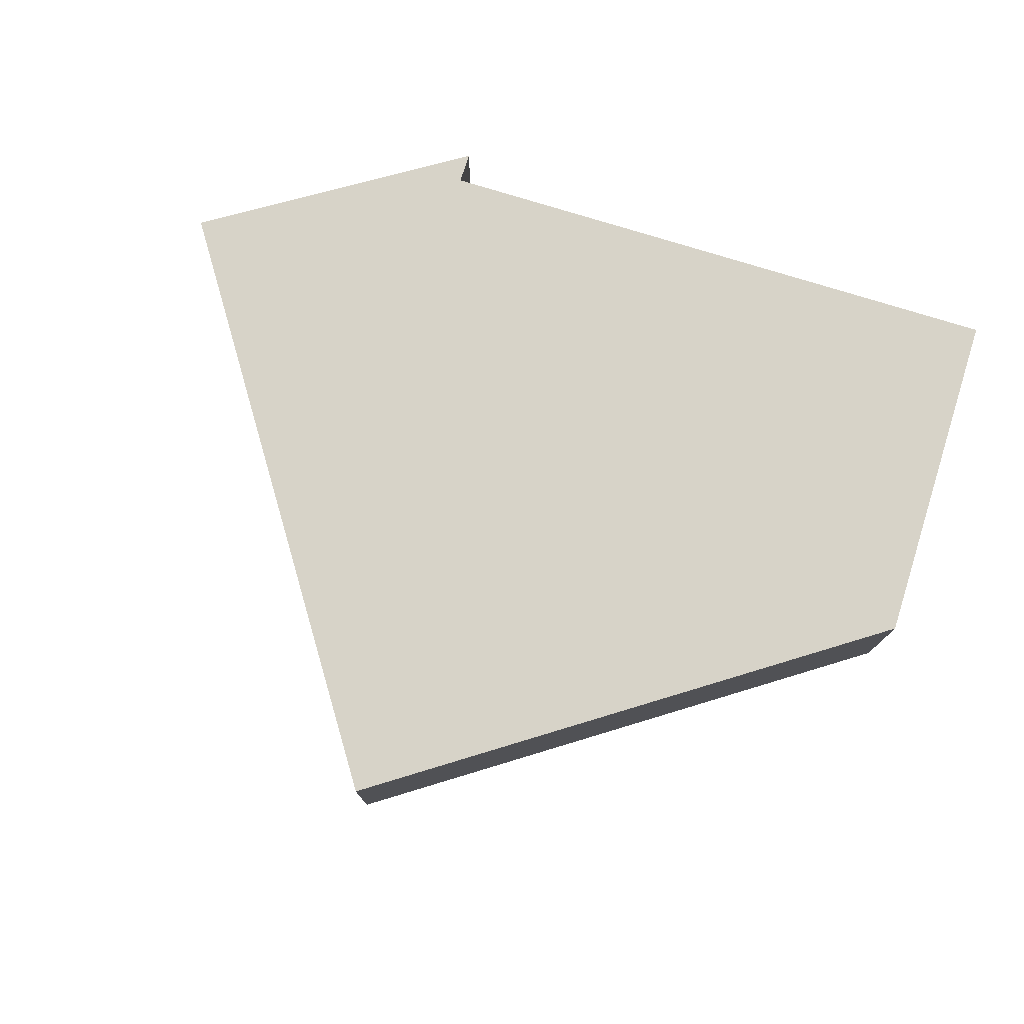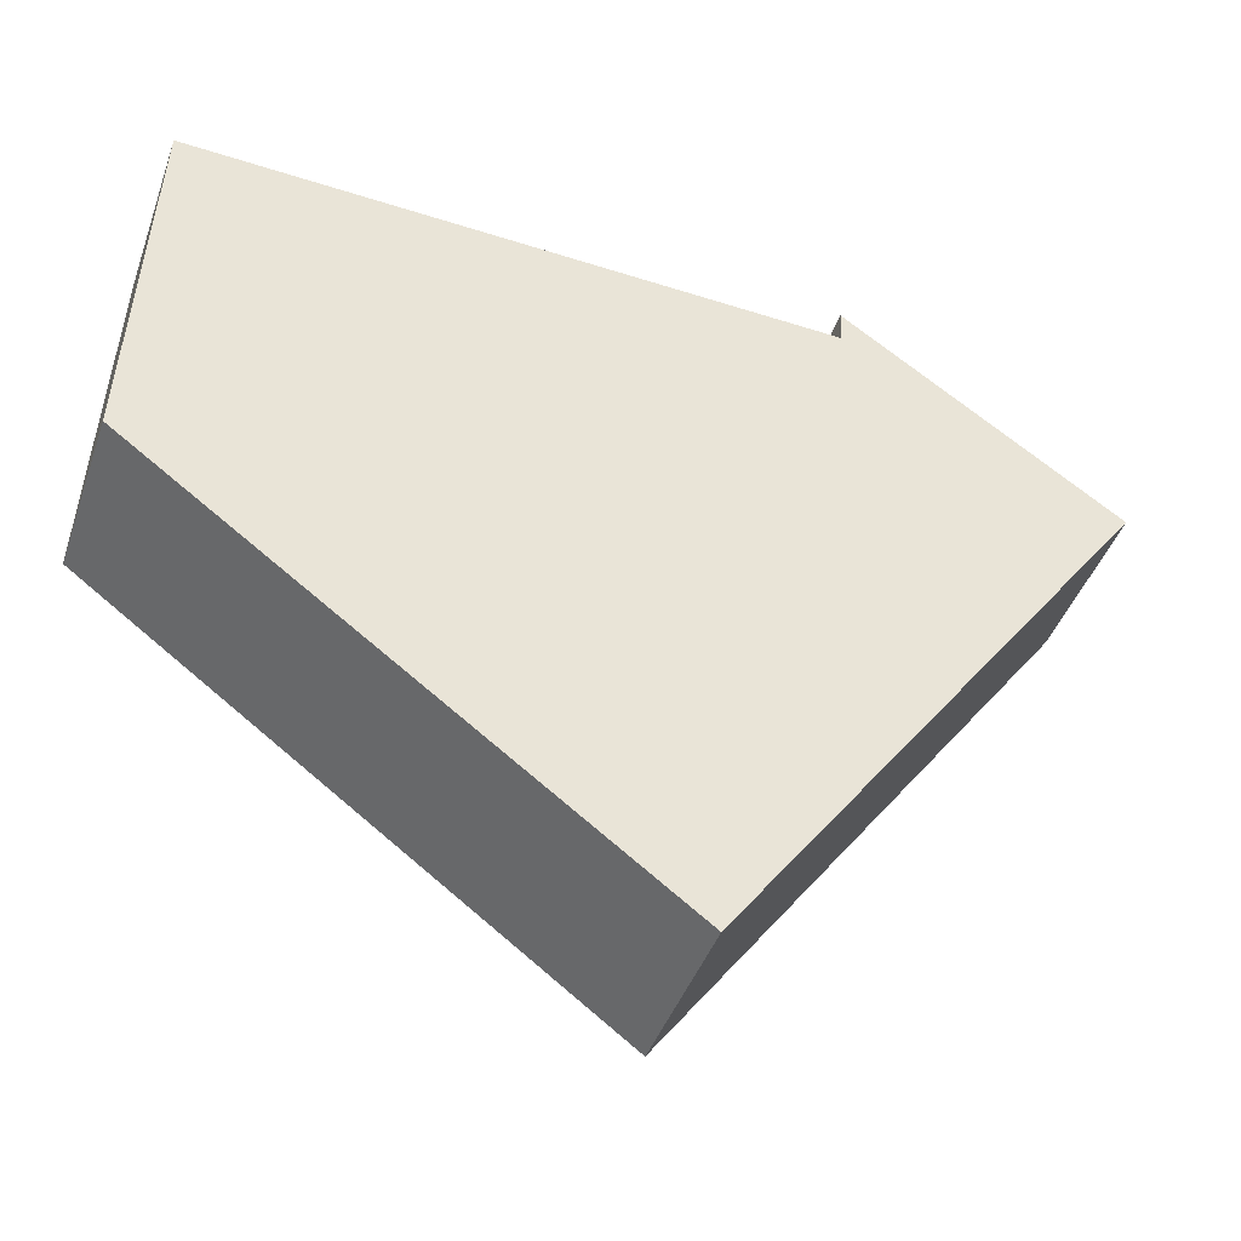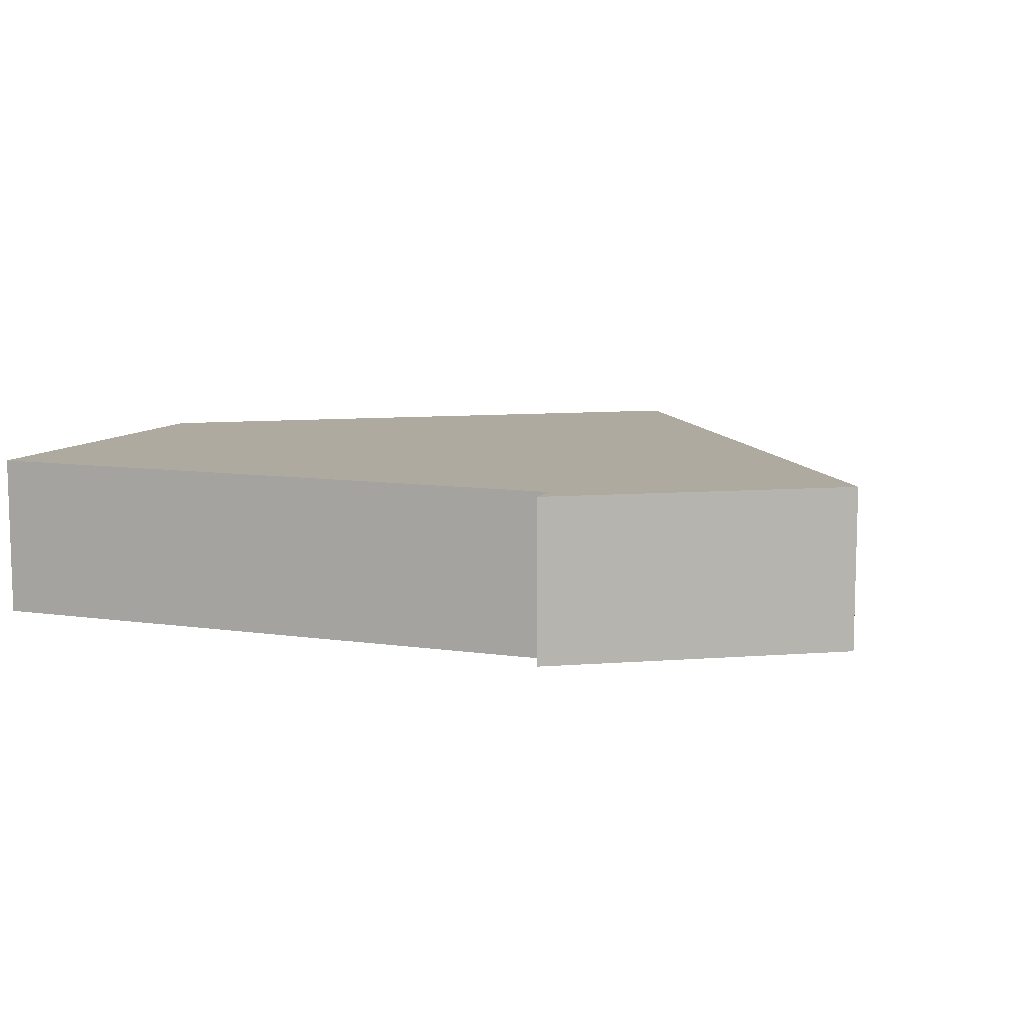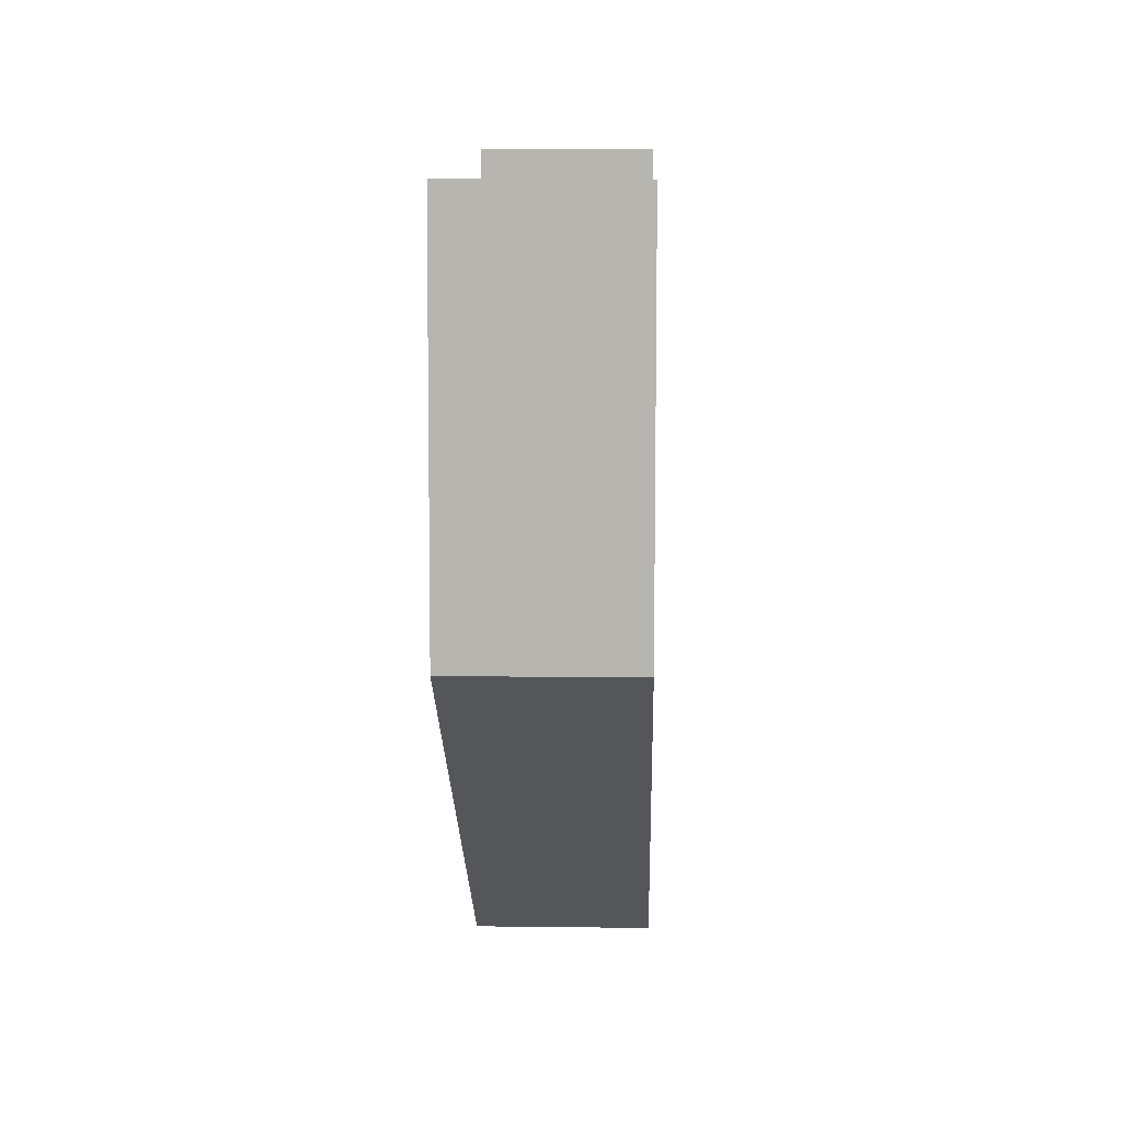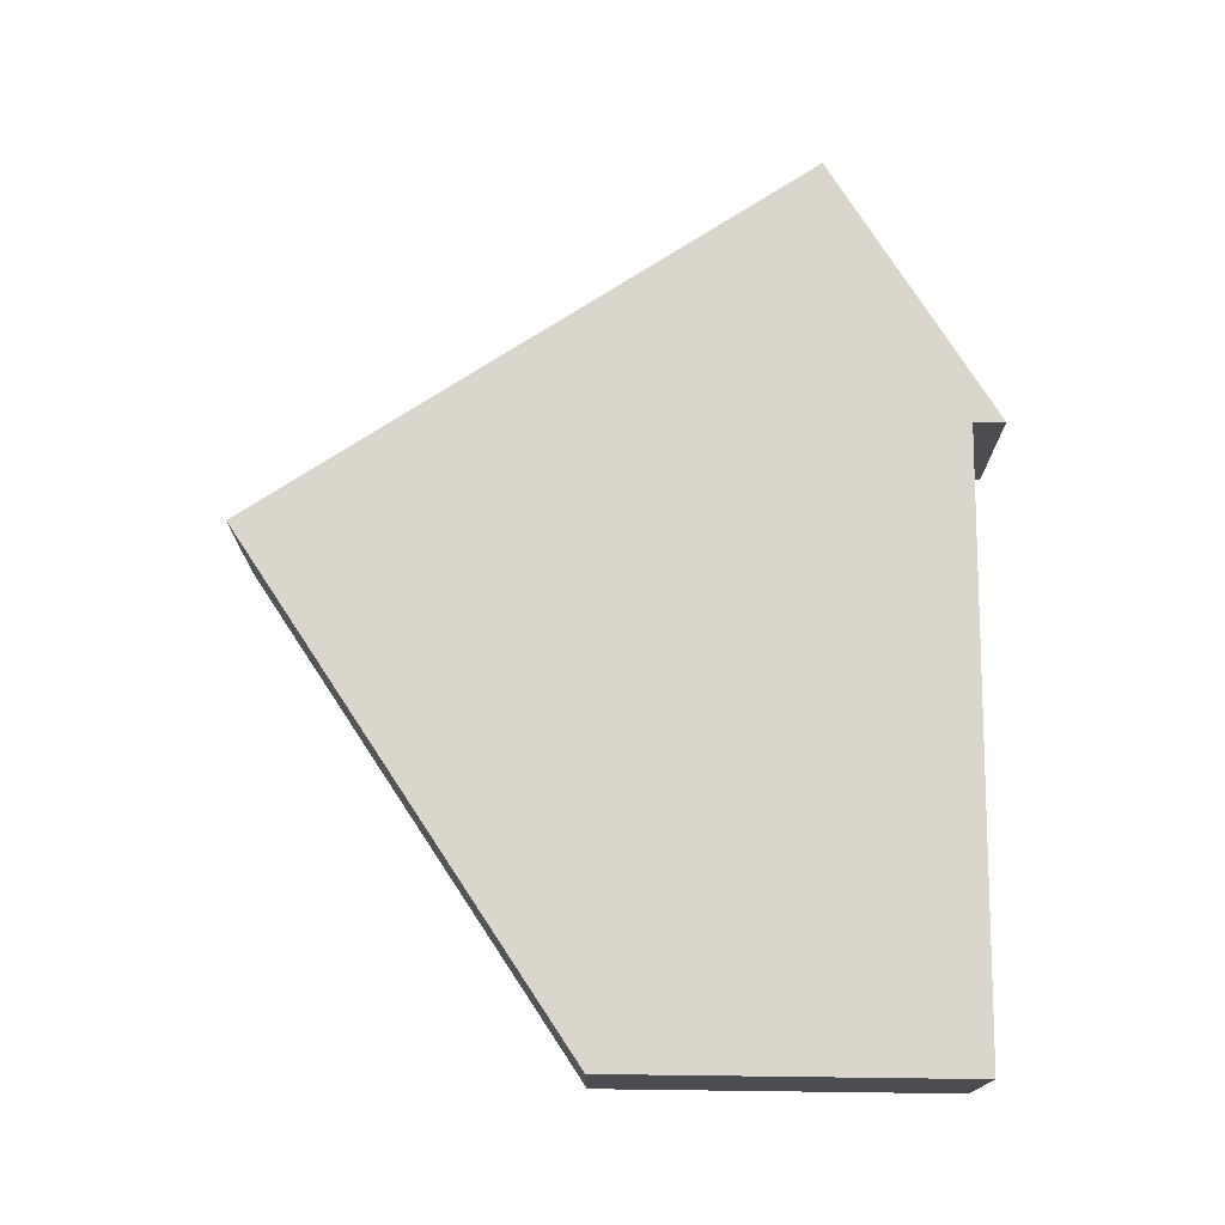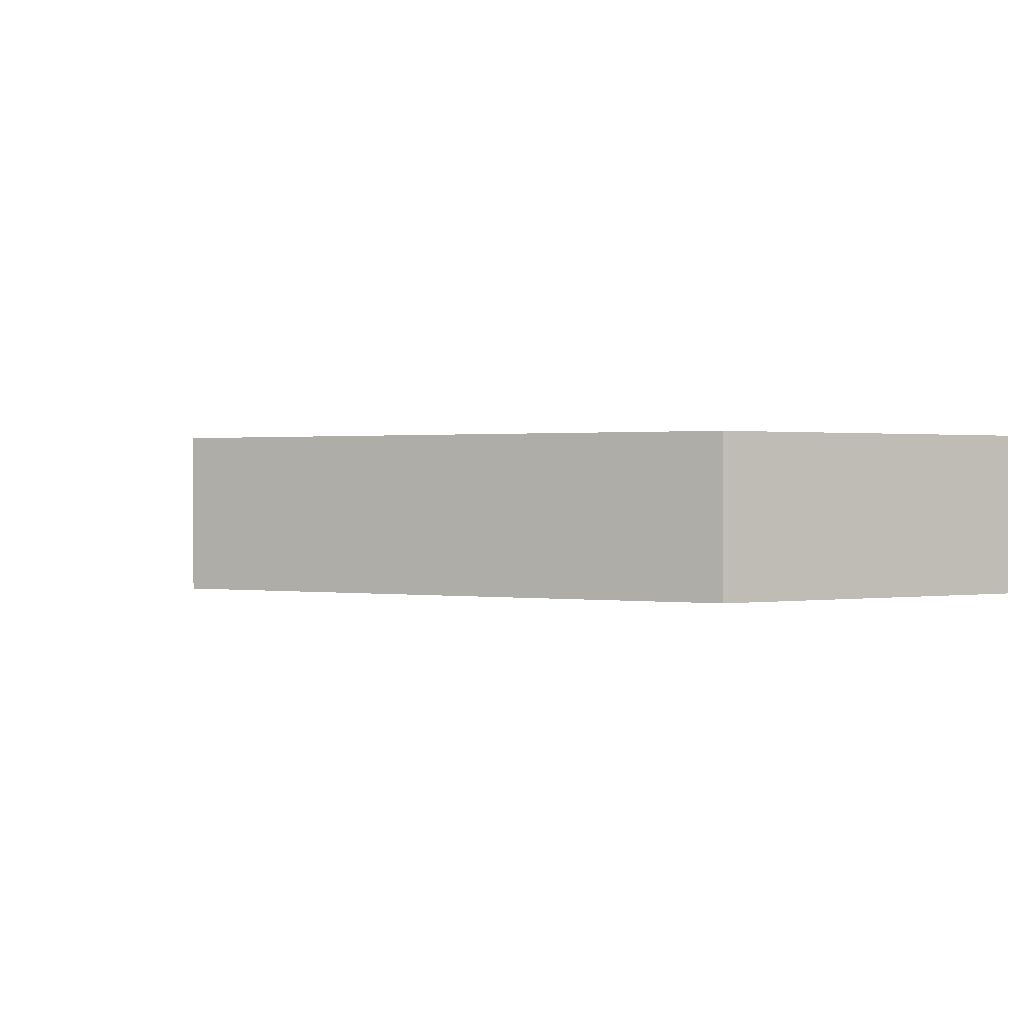
<metadata>
{"format":"obj","ext":"obj","renderer":"f3d","projection":"perspective","resolution":1024,"background":"white","views":[{"elev":76.5,"azim":-160.4,"up":"+Y"},{"elev":-43.5,"azim":-19.0,"up":"+Z"},{"elev":9.4,"azim":23.3,"up":"+Y"},{"elev":10.8,"azim":-88.2,"up":"+Z"},{"elev":74.0,"azim":-87.1,"up":"+Y"},{"elev":0.7,"azim":-116.9,"up":"+Y"}]}
</metadata>
<code>
v  11.85 2.18 2.464
v  8.346 2.18 4.452
v  8.363 2.18 4.877
v  6.563 2.18 -4.84
v  0.182 2.18 4.787
v  0 2.18 1.335e-16
v  8.363 -2.986e-16 4.877
v  11.85 -1.509e-16 2.464
v  6.563 2.964e-16 -4.84
v  0 0 0
v  0.182 -2.931e-16 4.787
v  8.346 -2.726e-16 4.452
g defaultobject
f 1 2 3
f 2 1 4
f 2 4 5
f 5 4 6
f 7 1 3
f 1 7 8
f 8 4 1
f 4 8 9
f 9 6 4
f 6 9 10
f 10 5 6
f 5 10 11
f 12 3 2
f 3 12 7
f 11 2 5
f 2 11 12
f 8 12 9
f 12 8 7
f 9 12 11
f 9 11 10

</code>
